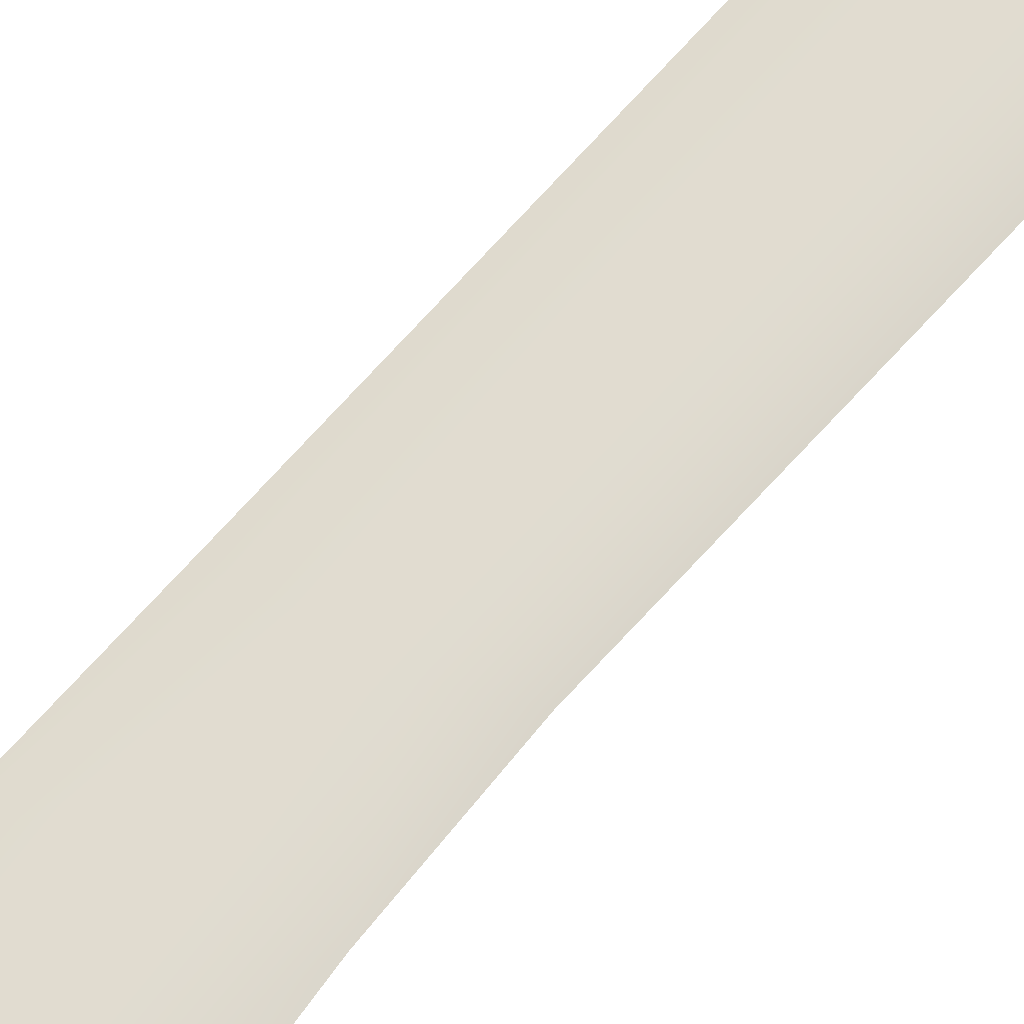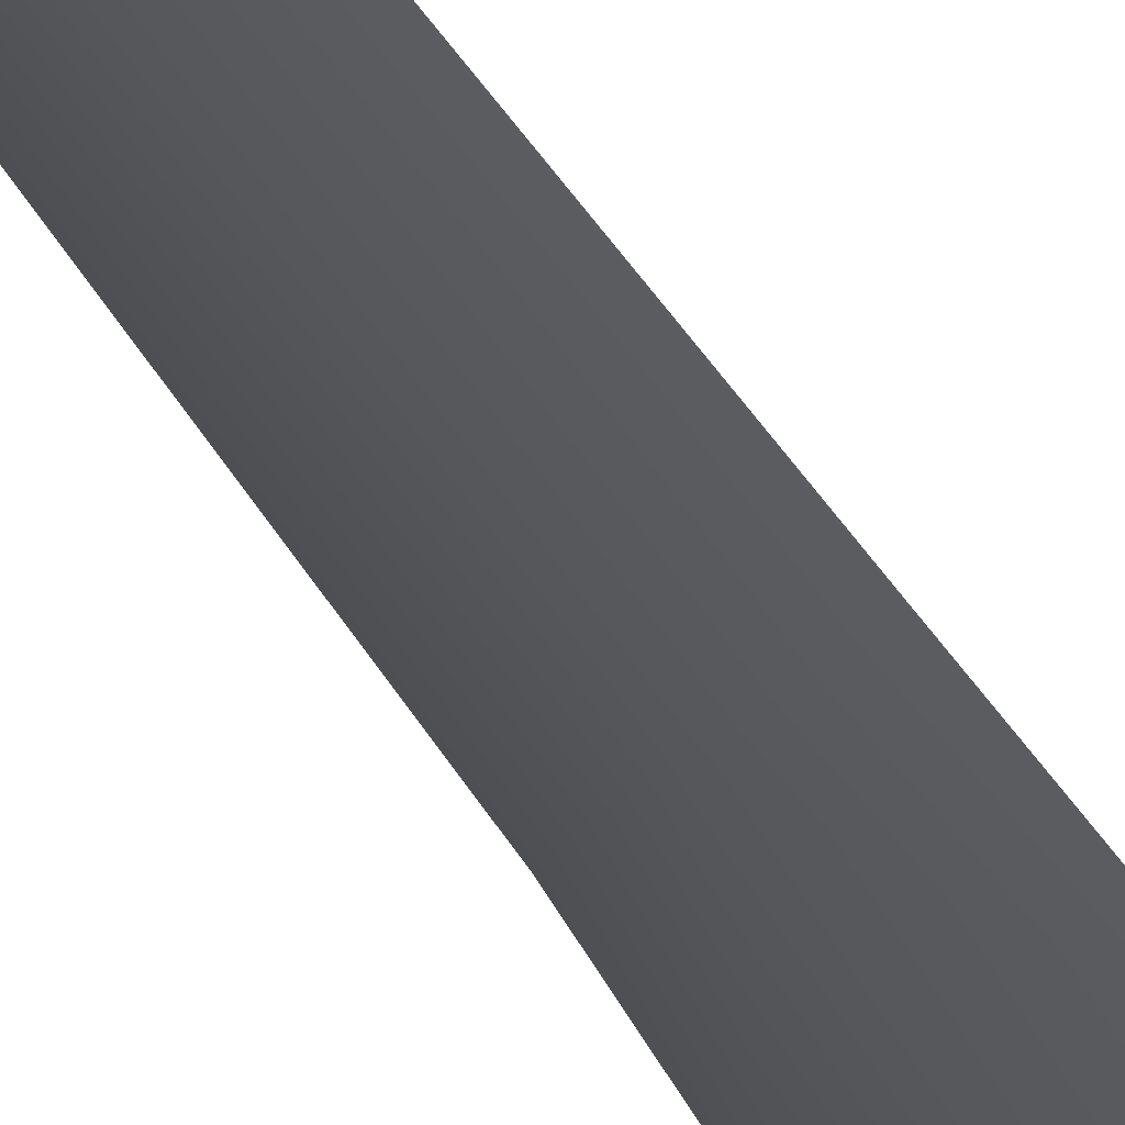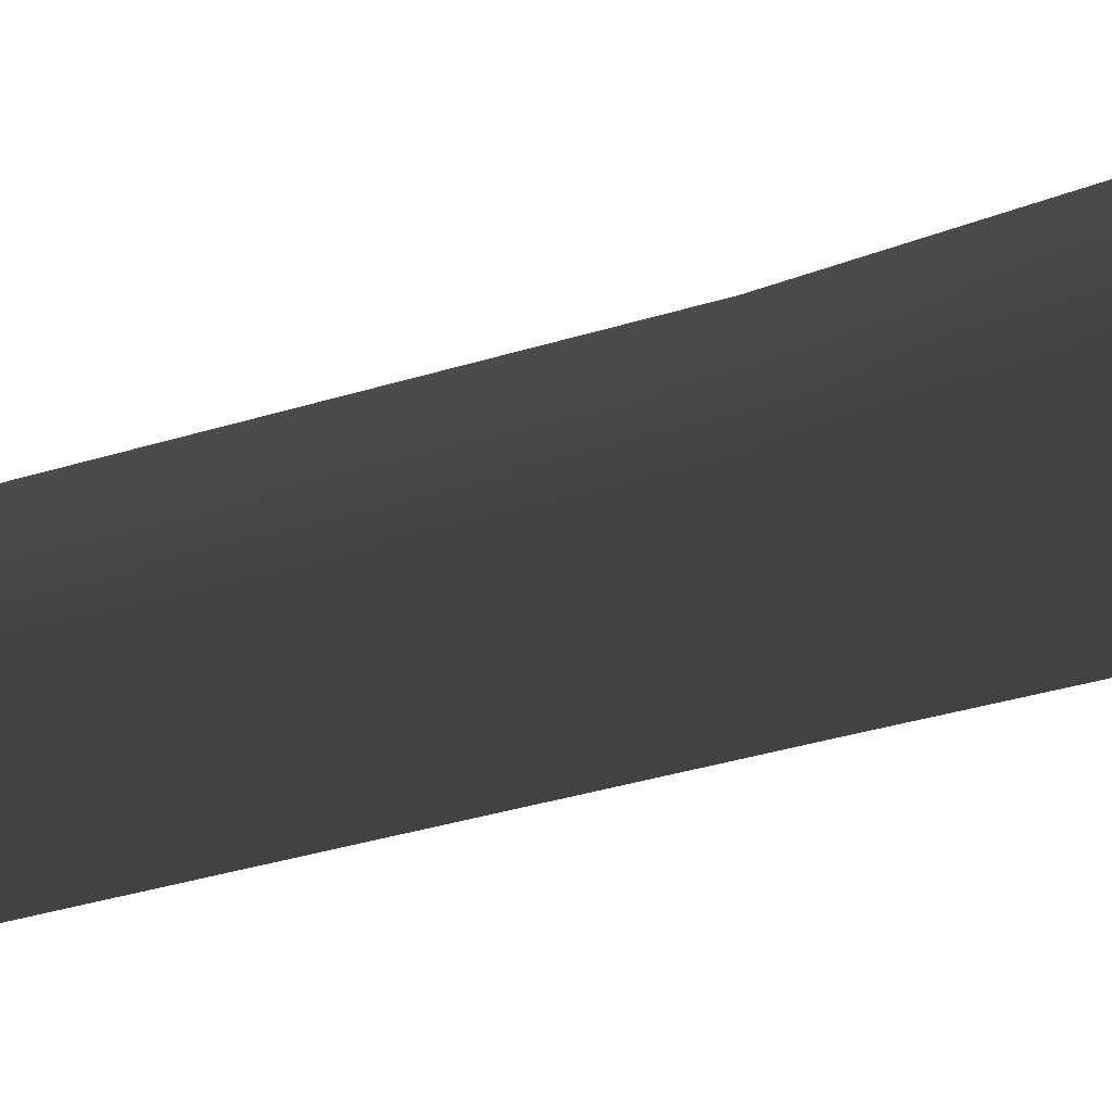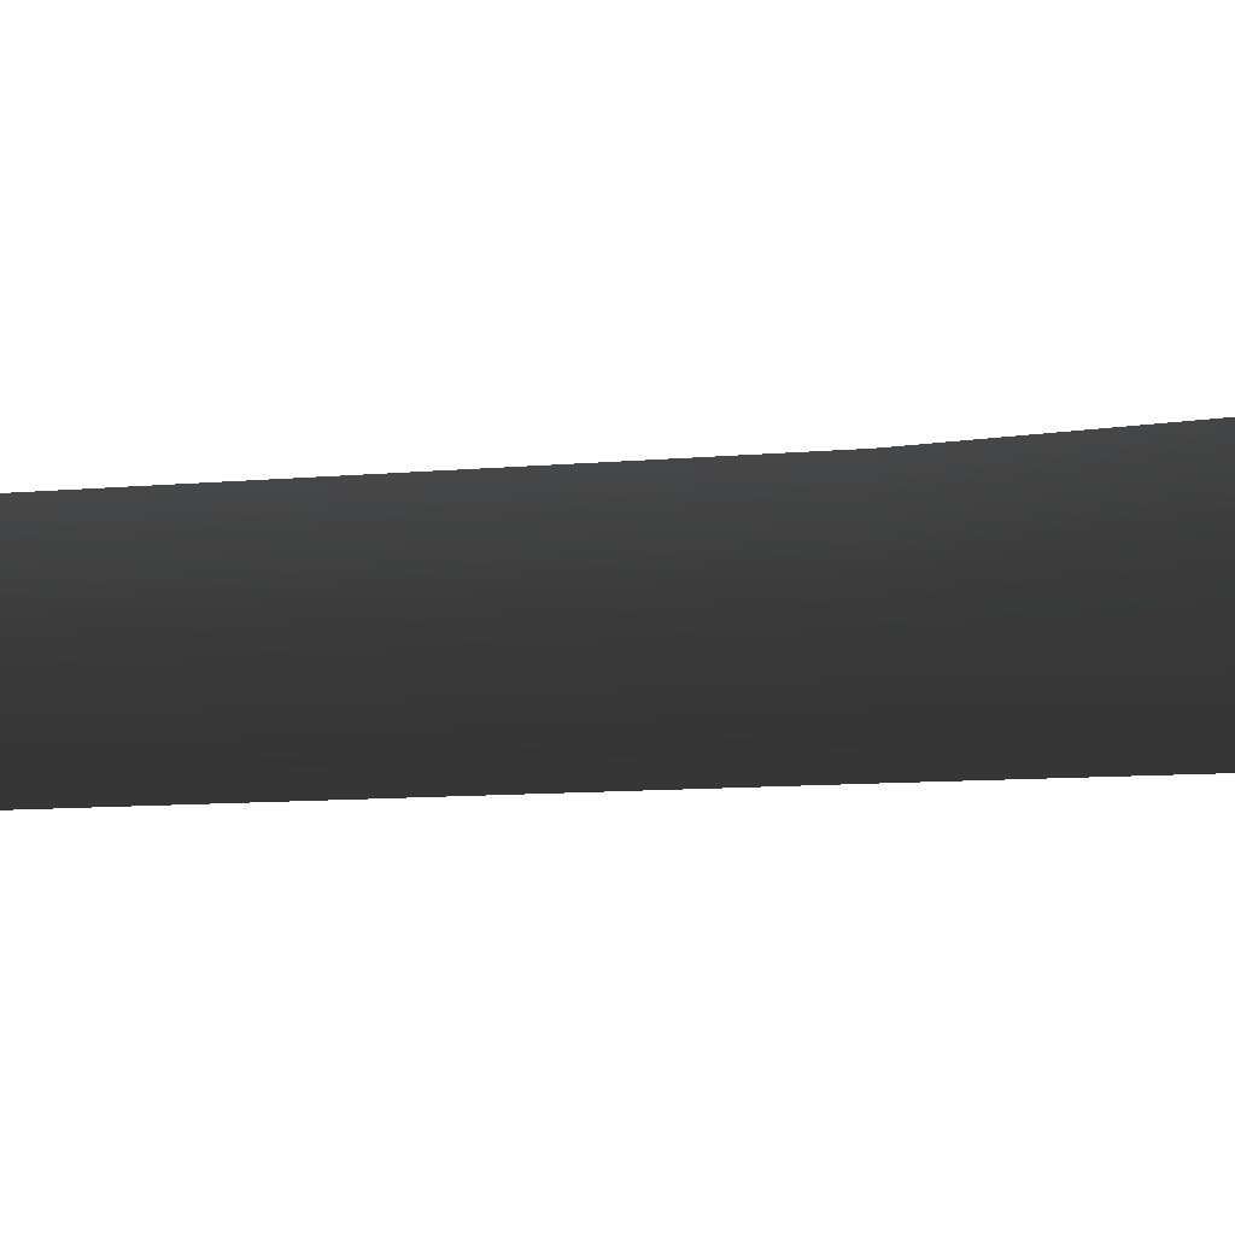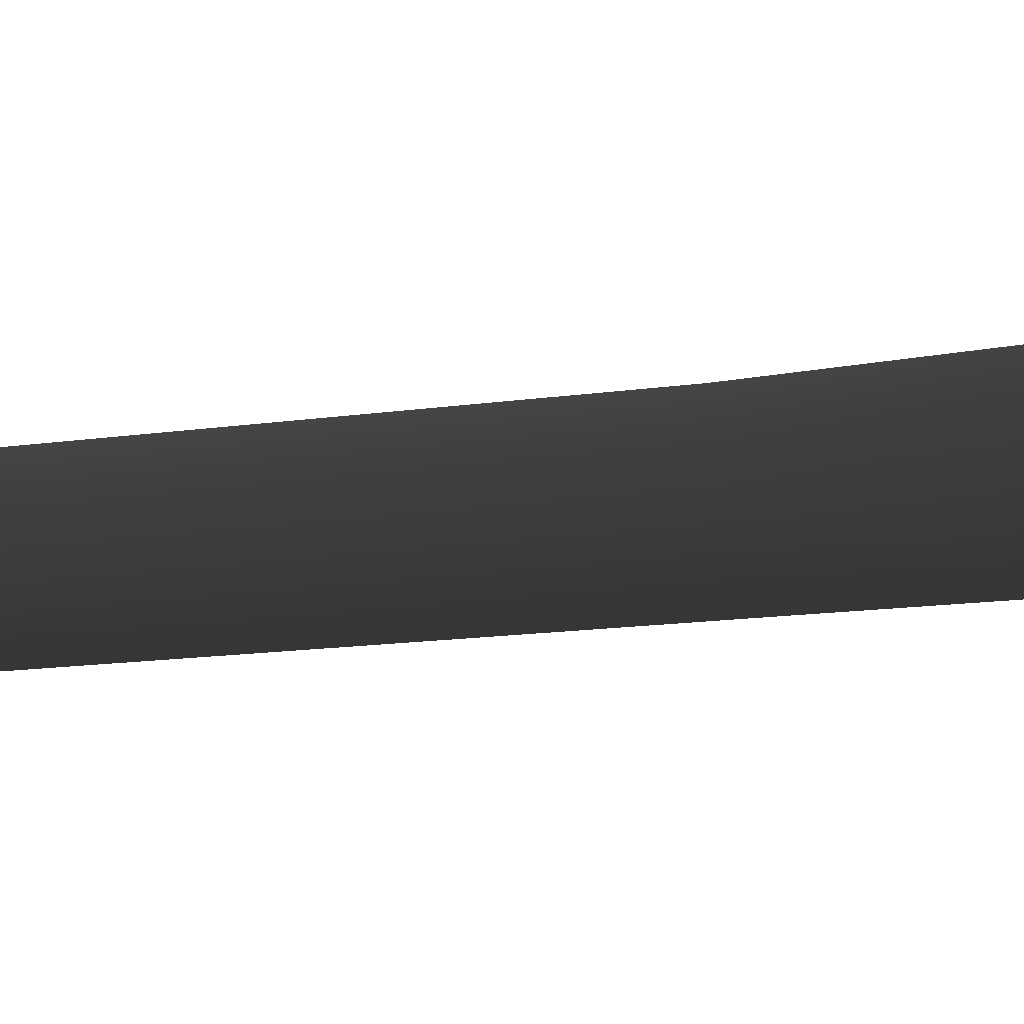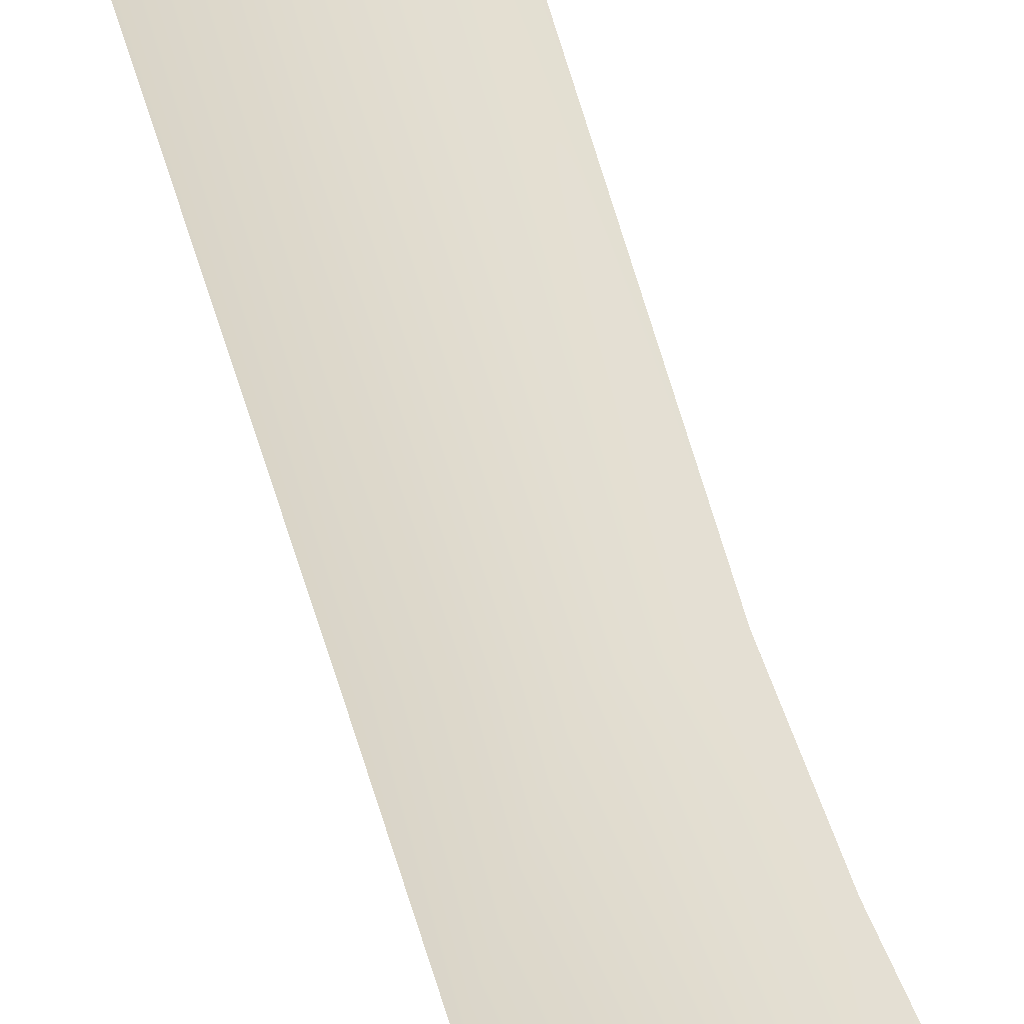
<metadata>
{"format":"obj","ext":"obj","renderer":"f3d","projection":"perspective","resolution":1024,"background":"white","views":[{"elev":-44.0,"azim":-33.3,"up":"+Z"},{"elev":71.2,"azim":143.8,"up":"+Z"},{"elev":-77.5,"azim":104.1,"up":"+Z"},{"elev":-40.6,"azim":94.0,"up":"+Z"},{"elev":-33.6,"azim":98.7,"up":"+Z"},{"elev":-43.7,"azim":13.1,"up":"+Z"}]}
</metadata>
<code>
v 0.01768 -0.1474 2.384e-07
v 0.02035 0.06513 1.788e-07
v -3.747e-06 0.06513 -0.02035
v -3.807e-06 -0.1474 -0.01768
v -0.02035 0.06513 1.788e-07
v -0.01769 -0.1474 2.384e-07
v 0.02822 0.08242 1.788e-07
v -3.845e-06 0.08242 -0.02822
v -0.02823 0.08242 1.788e-07
v -0.01769 -0.1474 2.384e-07
v -0.02035 0.06513 1.788e-07
v -3.747e-06 0.06513 0.02035
v -3.807e-06 -0.1474 0.01768
v 0.02035 0.06513 1.788e-07
v 0.01768 -0.1474 2.384e-07
v -0.02823 0.08242 1.788e-07
v -3.845e-06 0.08242 0.02822
v 0.02822 0.08242 1.788e-07
v -0.0115 -0.211 -0.01477
v 0.01149 -0.211 -0.01477
v 0.03492 -0.1767 -0.01877
v -0.03493 -0.1767 -0.01877
v 0.02242 -0.1452 -0.02277
v -0.02243 -0.1452 -0.02277
v -0.0115 -0.211 0.01477
v -0.03493 -0.1767 0.01877
v 0.03492 -0.1767 0.01877
v 0.01149 -0.211 0.01477
v -0.02243 -0.1452 0.02277
v 0.02242 -0.1452 0.02277
v -0.0115 -0.211 -0.01477
v -0.0115 -0.211 0.01477
v 0.01149 -0.211 0.01477
v 0.01149 -0.211 -0.01477
v 0.01149 -0.211 -0.01477
v 0.01149 -0.211 0.01477
v 0.03492 -0.1767 0.01877
v 0.03492 -0.1767 -0.01877
v 0.02242 -0.1452 0.02277
v 0.02242 -0.1452 -0.02277
v -0.02243 -0.1452 0.02277
v -0.02243 -0.1452 -0.02277
v -0.02243 -0.1452 -0.02277
v -0.02243 -0.1452 0.02277
v -0.03493 -0.1767 0.01877
v -0.03493 -0.1767 -0.01877
v -0.0115 -0.211 0.01477
v -0.0115 -0.211 -0.01477
v 0.02812 0.09432 0.02407
v 0.05625 0.09434 1.788e-07
v 0.05268 0.08154 1.788e-07
v 0.02634 0.08152 0.02254
v 0.02634 0.08152 -0.02254
v 0.02812 0.09432 -0.02407
v -3.842e-06 0.0943 0.03254
v -3.484e-06 0.0815 0.03047
v -0.02813 0.09432 0.02407
v -0.02634 0.08152 0.02254
v -3.484e-06 0.0815 -0.03047
v -3.842e-06 0.0943 -0.03254
v -0.02634 0.08152 -0.02254
v -0.02813 0.09432 -0.02407
v -0.05625 0.09434 1.788e-07
v -0.05268 0.08154 1.788e-07
v -0.02634 0.08152 -0.02254
v -0.05268 0.08154 1.788e-07
v -0.02634 0.08152 0.02254
v -3.484e-06 0.0815 0.03047
v -3.484e-06 0.0815 -0.03047
v 0.02634 0.08152 0.02254
v 0.02634 0.08152 -0.02254
v 0.05268 0.08154 1.788e-07
v -0.09703 0.09337 1.788e-07
v -0.04851 0.0934 -0.0319
v -0.03448 0.1177 -0.01961
v -0.06895 0.1178 1.788e-07
v -0.03448 0.1177 0.0196
v -0.04851 0.0934 0.0319
v -3.619e-06 0.09344 -0.04497
v -3.521e-06 0.1176 -0.02744
v 0.04851 0.09341 -0.0319
v 0.03447 0.1177 -0.01961
v -3.521e-06 0.1176 0.02744
v -3.619e-06 0.09344 0.04498
v 0.03447 0.1177 0.0196
v 0.04851 0.09341 0.0319
v 0.09702 0.09337 1.788e-07
v 0.06895 0.1178 1.788e-07
v -0.04851 0.0934 -0.0319
v -0.09703 0.09337 1.788e-07
v -0.04851 0.0934 0.0319
v -3.619e-06 0.09344 0.04498
v -3.619e-06 0.09344 -0.04497
v 0.04851 0.09341 0.0319
v 0.04851 0.09341 -0.0319
v 0.09702 0.09337 1.788e-07
v 0.06895 0.1178 1.788e-07
v 0.03447 0.1177 0.0196
v 0.03447 0.1177 -0.01961
v -3.521e-06 0.1176 0.02744
v -3.521e-06 0.1176 -0.02744
v -0.03448 0.1177 0.0196
v -0.03448 0.1177 -0.01961
v -0.06895 0.1178 1.788e-07
v 0.05689 0.1163 1.788e-07
v 0.05957 0.4685 1.192e-07
v 0.01076 0.4681 -0.01141
v 0.01084 0.1162 -0.0114
v 0.06711 0.5918 1.192e-07
v -0.06258 0.4685 1.192e-07
v -0.0549 0.1161 1.788e-07
v -0.06667 0.6318 1.192e-07
v 0.01405 0.7491 -0.01127
v 0.07917 0.7043 1.192e-07
v -0.06216 0.7931 -1.073e-06
v 0.1038 0.8042 1.192e-07
v 0.06436 0.872 -0.006347
v -0.02996 0.916 -1.073e-06
v 0.04347 0.9385 -0.003051
v 0.03196 1.021 -1.132e-06
v 0.05689 0.1163 1.788e-07
v 0.01084 0.1162 0.0102
v 0.01076 0.4681 0.01014
v 0.05957 0.4685 1.192e-07
v -0.06258 0.4685 1.192e-07
v -0.0549 0.1161 1.788e-07
v 0.06711 0.5918 1.192e-07
v -0.06667 0.6318 1.192e-07
v 0.01405 0.7491 0.01011
v 0.07917 0.7043 1.192e-07
v -0.06216 0.7931 -1.073e-06
v -0.02996 0.916 -1.073e-06
v 0.1038 0.8042 1.192e-07
v 0.06436 0.872 0.005871
v 0.04347 0.9385 0.003665
v 0.03196 1.021 -1.132e-06
v 0.06436 0.872 -0.006347
v 0.06436 0.872 0.005871
v 0.04347 0.9385 0.003665
v 0.04347 0.9385 -0.003051
v 0.1038 0.8042 1.192e-07
v 0.03196 1.021 -1.132e-06
g Sword_24lvl_2049_37
f 1 3 2
f 1 4 3
f 4 5 3
f 4 6 5
f 3 7 2
f 3 8 7
f 5 8 3
f 5 9 8
f 10 12 11
f 10 13 12
f 13 14 12
f 13 15 14
f 12 16 11
f 12 17 16
f 14 17 12
f 14 18 17
f 19 21 20
f 19 22 21
f 22 23 21
f 22 24 23
f 25 27 26
f 25 28 27
f 27 29 26
f 27 30 29
f 31 33 32
f 31 34 33
f 35 37 36
f 35 38 37
f 38 39 37
f 38 40 39
f 40 41 39
f 40 42 41
f 43 45 44
f 43 46 45
f 46 47 45
f 46 48 47
f 49 51 50
f 49 52 51
f 50 51 53
f 50 53 54
f 55 52 49
f 55 56 52
f 57 56 55
f 57 58 56
f 54 53 59
f 54 59 60
f 60 59 61
f 60 61 62
f 63 58 57
f 63 64 58
f 62 64 63
f 62 61 64
f 65 67 66
f 65 68 67
f 65 69 68
f 69 70 68
f 69 71 70
f 71 72 70
f 73 75 74
f 73 76 75
f 73 77 76
f 73 78 77
f 75 79 74
f 75 80 79
f 80 81 79
f 80 82 81
f 78 83 77
f 78 84 83
f 84 85 83
f 84 86 85
f 82 87 81
f 82 88 87
f 86 88 85
f 86 87 88
f 89 91 90
f 89 92 91
f 89 93 92
f 93 94 92
f 93 95 94
f 95 96 94
f 97 99 98
f 99 100 98
f 99 101 100
f 101 102 100
f 101 103 102
f 103 104 102
f 105 107 106
f 105 108 107
f 106 107 109
f 110 107 108
f 110 108 111
f 112 107 110
f 112 113 107
f 109 107 113
f 109 113 114
f 115 113 112
f 114 113 116
f 113 117 116
f 118 113 115
f 118 117 113
f 118 119 117
f 120 119 118
f 121 123 122
f 121 124 123
f 122 123 125
f 122 125 126
f 123 124 127
f 125 123 128
f 128 123 129
f 123 127 129
f 129 127 130
f 128 129 131
f 131 129 132
f 129 130 133
f 134 129 133
f 132 129 134
f 132 134 135
f 132 135 136
f 137 139 138
f 137 140 139
f 137 138 141
f 139 140 142

</code>
